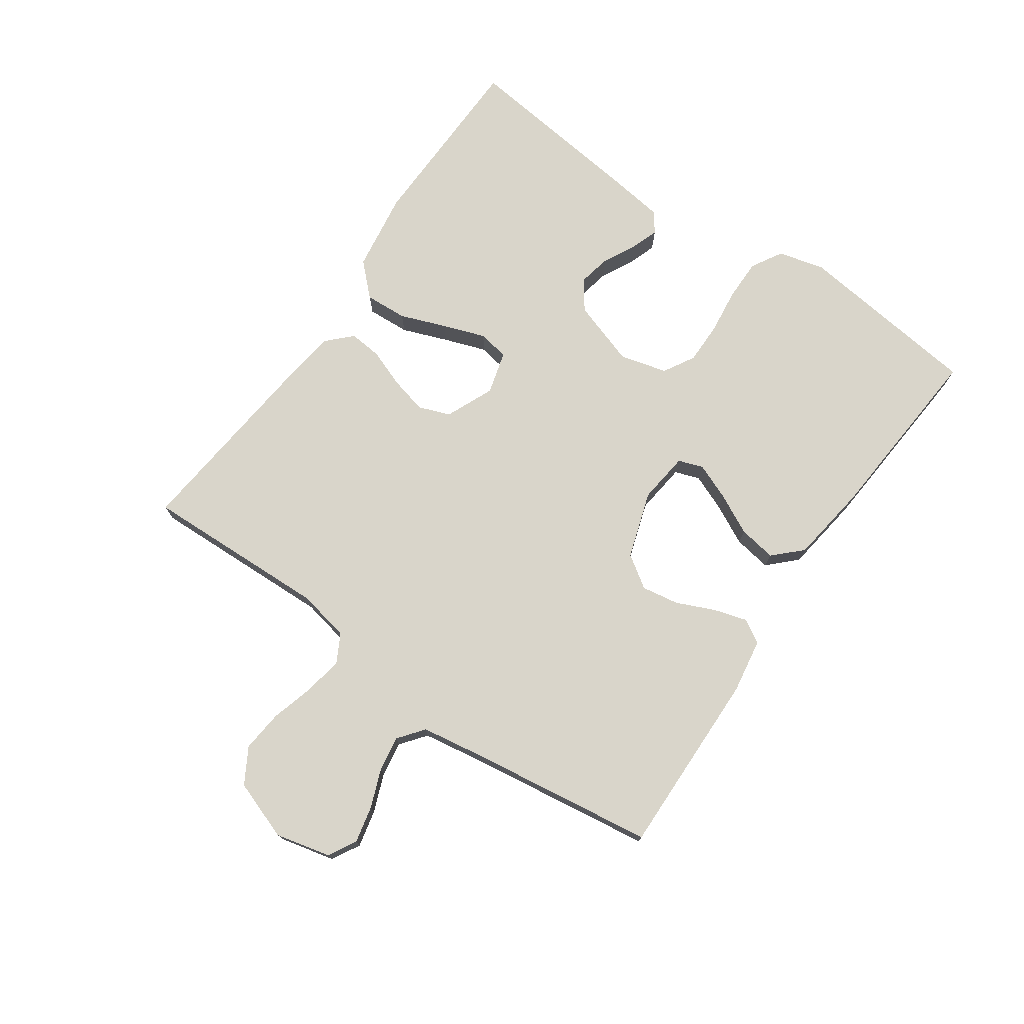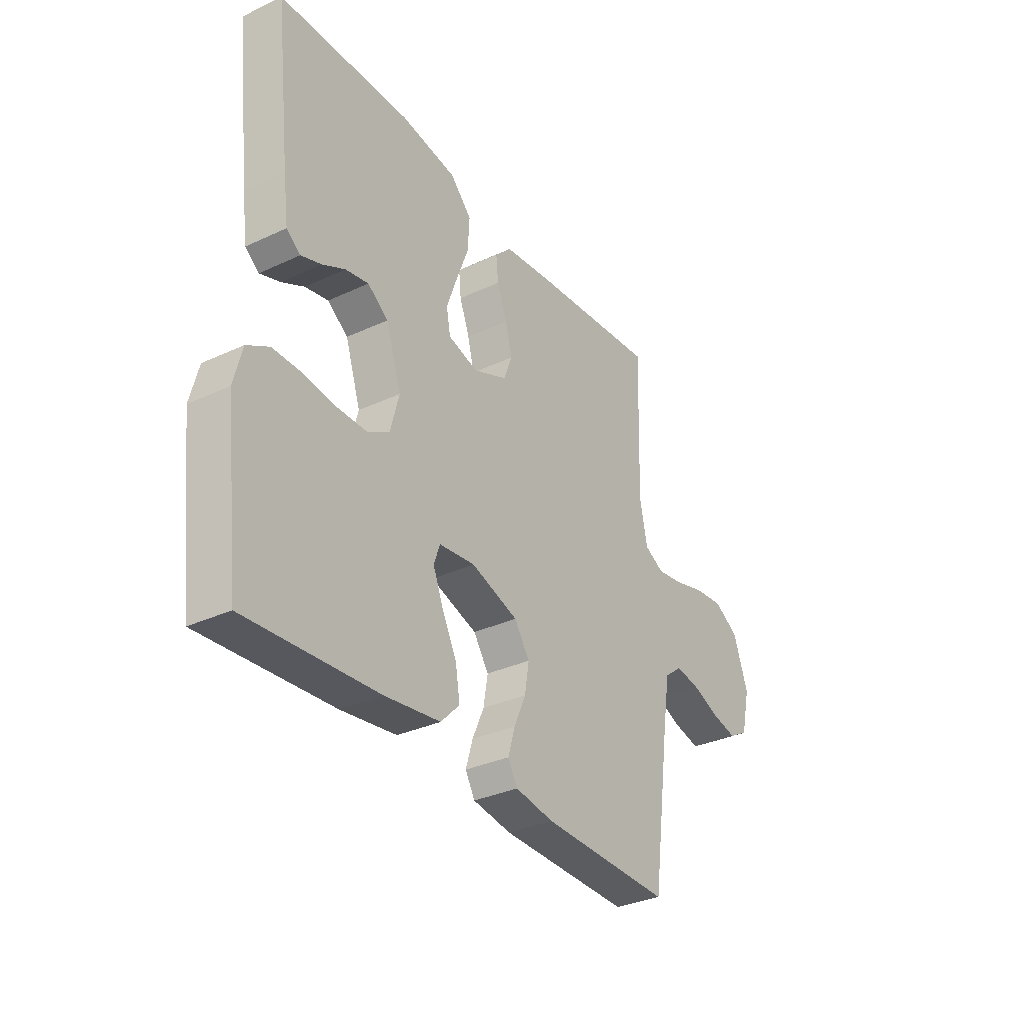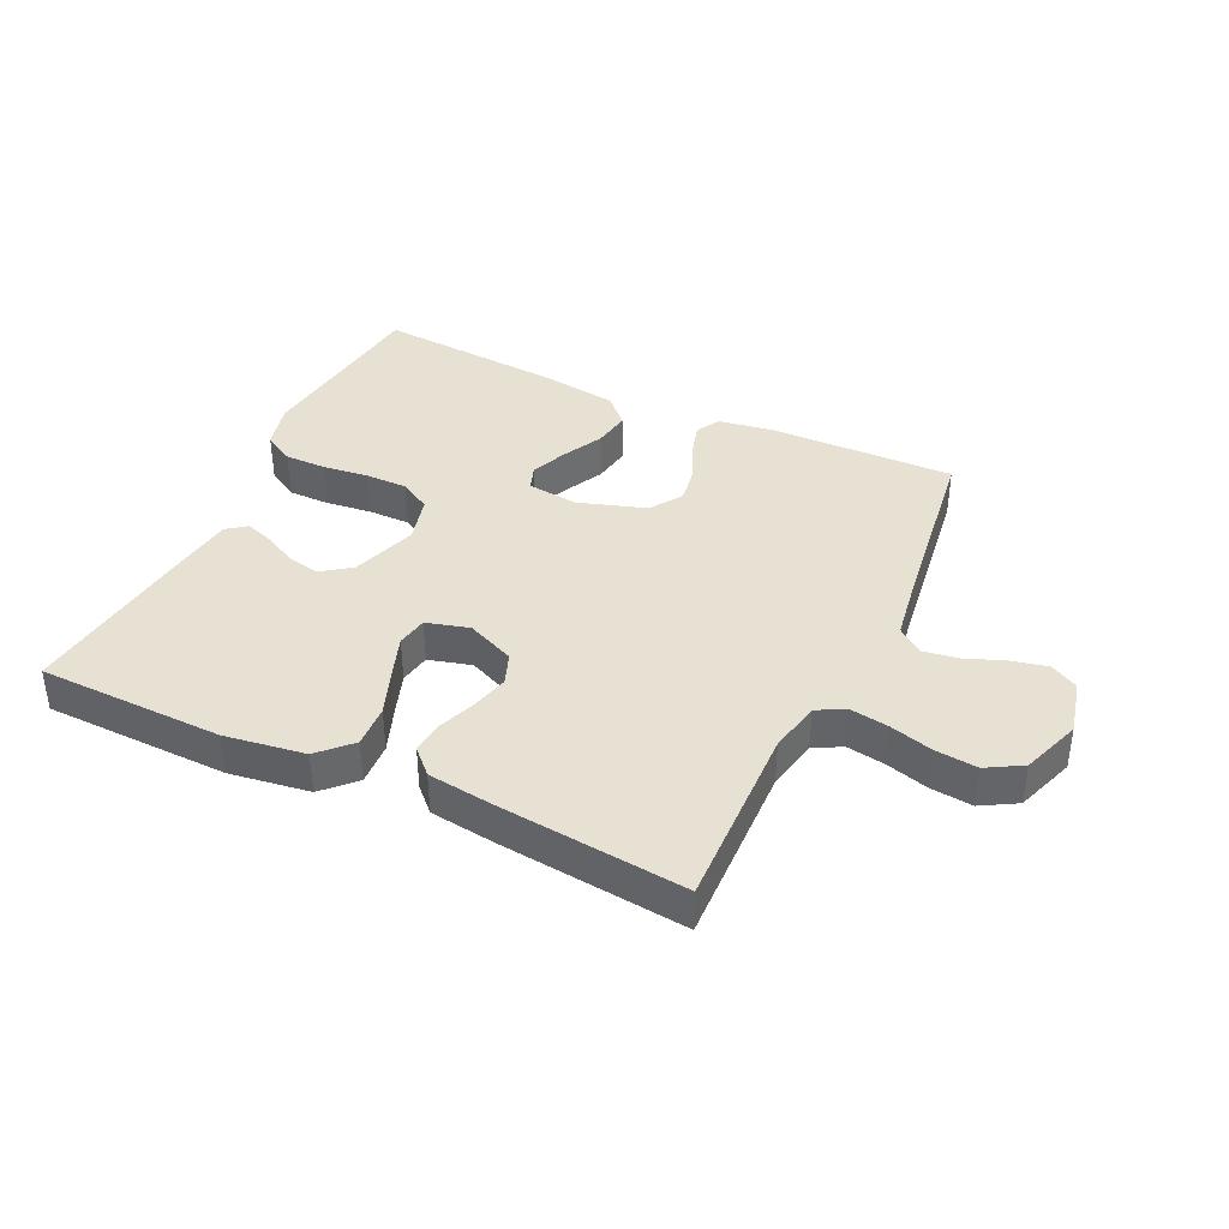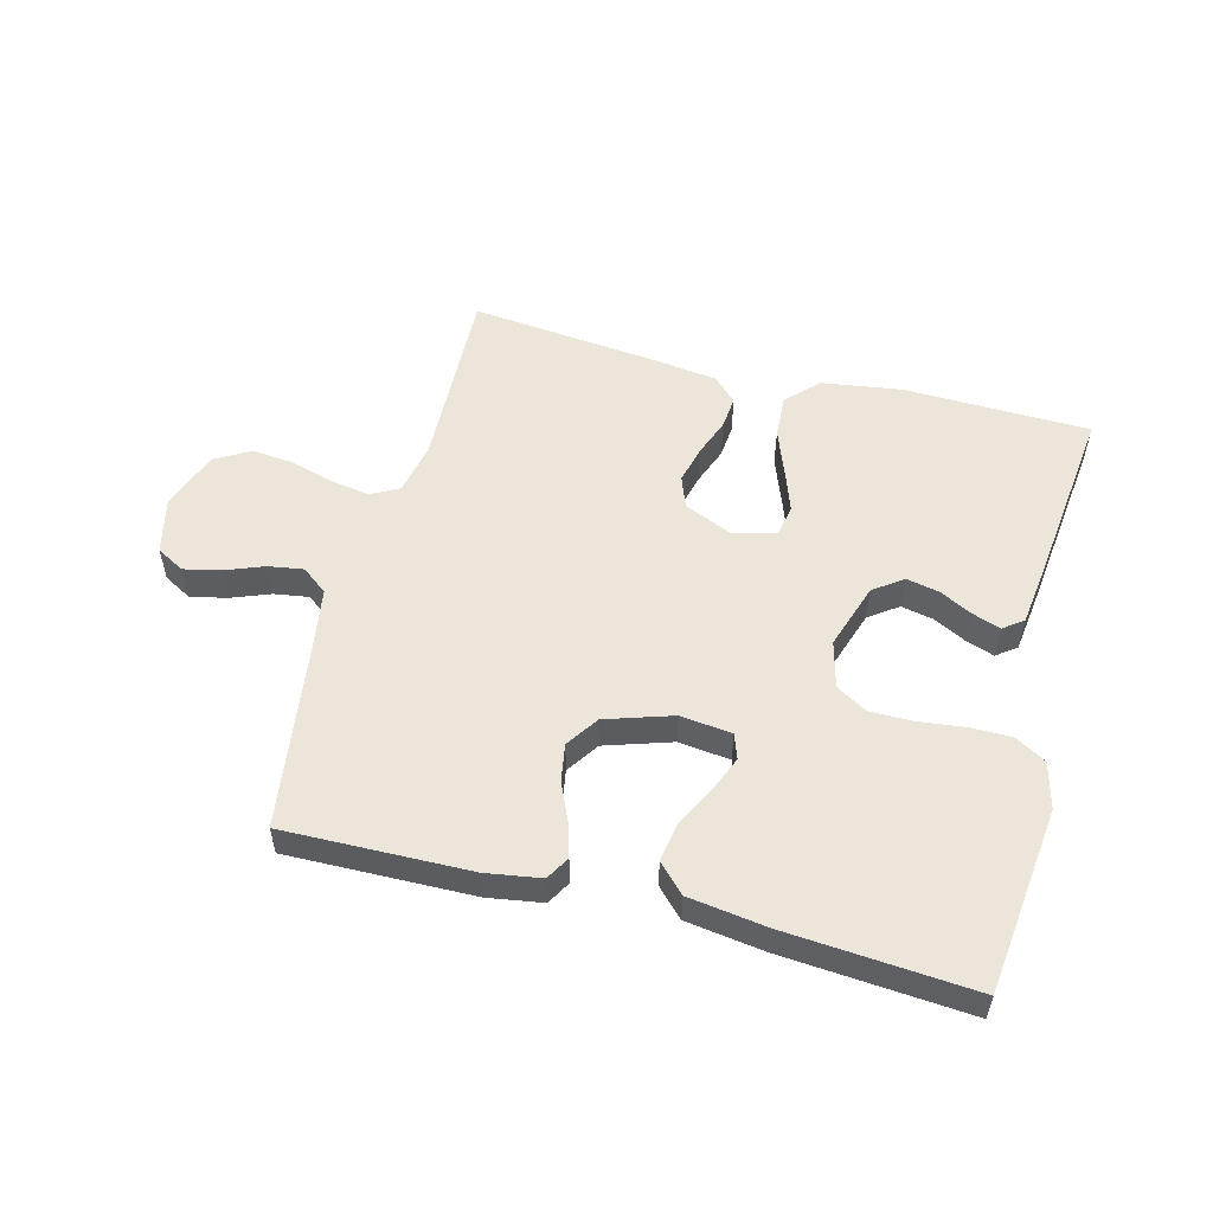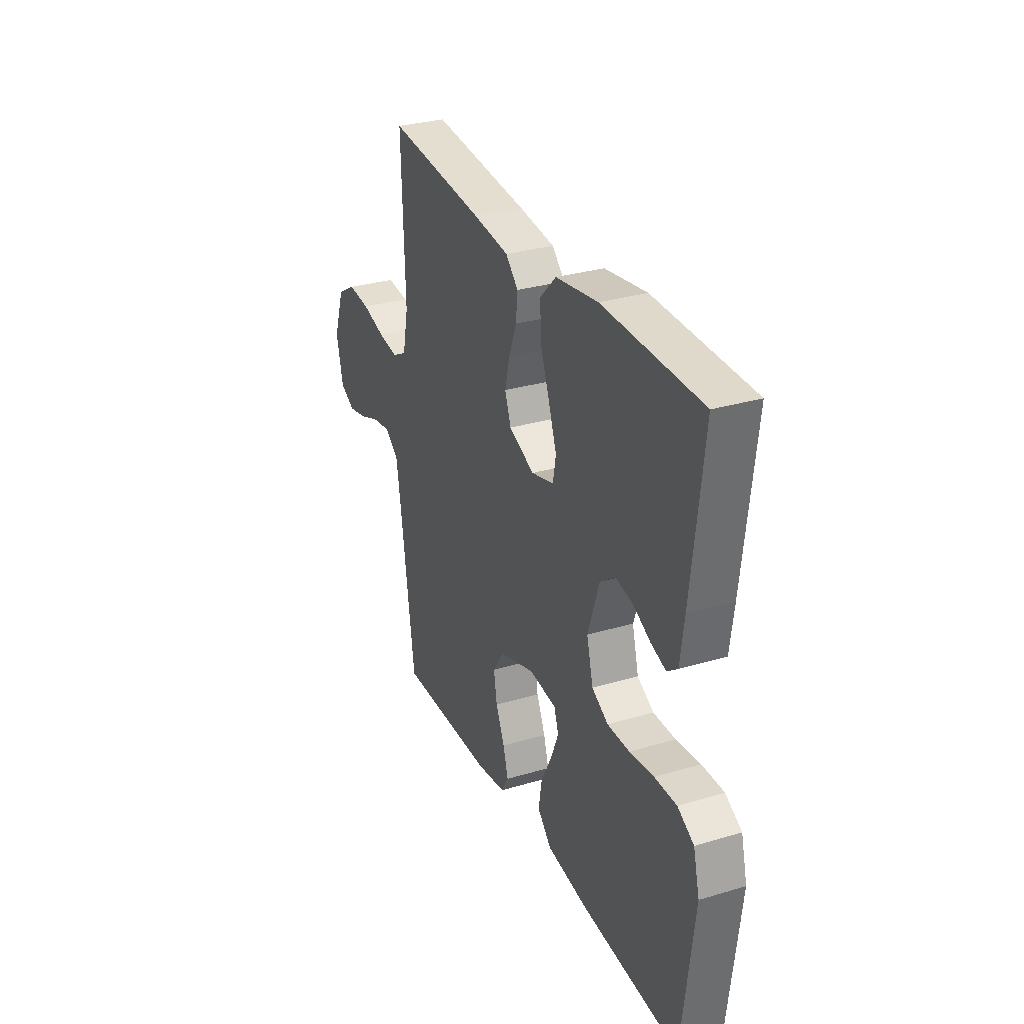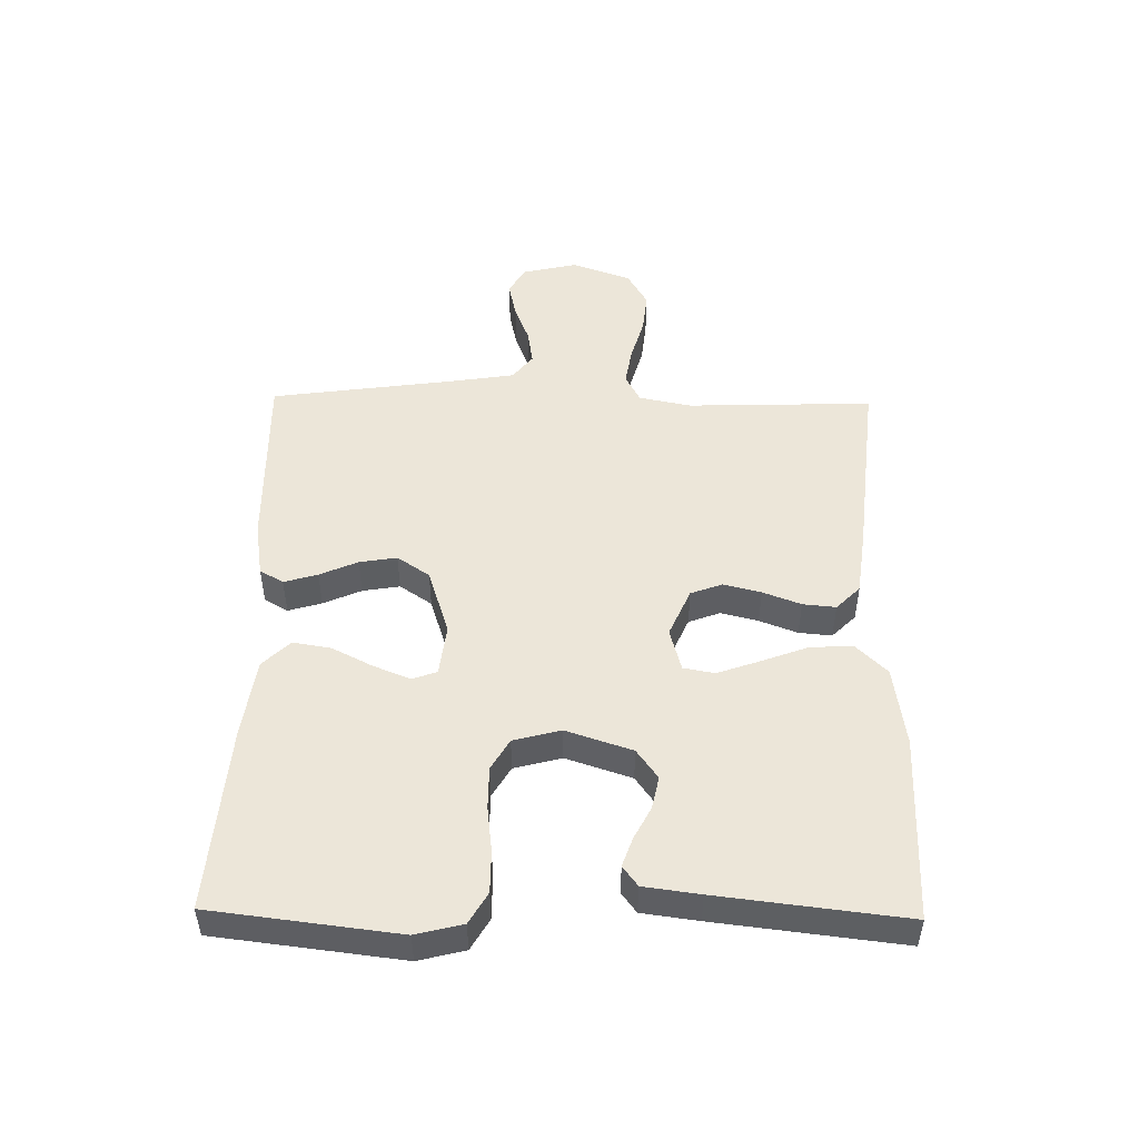
<metadata>
{"format":"obj","ext":"obj","renderer":"f3d","projection":"perspective","resolution":1024,"background":"white","views":[{"elev":74.6,"azim":124.8,"up":"+Y"},{"elev":-32.9,"azim":-57.2,"up":"+Z"},{"elev":38.9,"azim":25.3,"up":"+Y"},{"elev":54.2,"azim":-165.4,"up":"+Y"},{"elev":30.4,"azim":-113.4,"up":"+Z"},{"elev":49.3,"azim":-89.0,"up":"+Y"}]}
</metadata>
<code>
v 0.5 0.07 0.5
v 0.49 0.07 0.2
v 0.507 0.07 0.116
v 0.552 0.07 0.092
v 0.614 0.07 0.102
v 0.684 0.07 0.122
v 0.752 0.07 0.129
v 0.809 0.07 0.096
v 0.843 0.07 0
v 0.822 0.07 -0.089
v 0.777 0.07 -0.114
v 0.718 0.07 -0.101
v 0.656 0.07 -0.077
v 0.599 0.07 -0.068
v 0.558 0.07 -0.1
v 0.542 0.07 -0.2
v 0.5 0.07 -0.5
v 0.2 0.07 -0.494
v 0.112 0.07 -0.48
v 0.09 0.07 -0.442
v 0.106 0.07 -0.388
v 0.133 0.07 -0.327
v 0.143 0.07 -0.267
v 0.108 0.07 -0.215
v 0 0.07 -0.18
v -0.083 0.07 -0.19
v -0.097 0.07 -0.23
v -0.073 0.07 -0.289
v -0.04 0.07 -0.354
v -0.03 0.07 -0.415
v -0.073 0.07 -0.459
v -0.2 0.07 -0.477
v -0.5 0.07 -0.5
v -0.536 0.07 -0.2
v -0.517 0.07 -0.125
v -0.467 0.07 -0.096
v -0.4 0.07 -0.096
v -0.326 0.07 -0.105
v -0.258 0.07 -0.105
v -0.208 0.07 -0.076
v -0.188 0.07 0
v -0.223 0.07 0.106
v -0.27 0.07 0.14
v -0.323 0.07 0.129
v -0.375 0.07 0.102
v -0.421 0.07 0.086
v -0.453 0.07 0.11
v -0.465 0.07 0.2
v -0.5 0.07 0.5
v -0.2 0.07 0.507
v -0.071 0.07 0.488
v -0.022 0.07 0.438
v -0.026 0.07 0.369
v -0.054 0.07 0.295
v -0.078 0.07 0.227
v -0.069 0.07 0.177
v 0 0.07 0.158
v 0.078 0.07 0.192
v 0.097 0.07 0.243
v 0.082 0.07 0.303
v 0.059 0.07 0.364
v 0.054 0.07 0.417
v 0.092 0.07 0.455
v 0.2 0.07 0.469
v 0.5 0 0.5
v 0.49 0 0.2
v 0.507 0 0.116
v 0.552 0 0.092
v 0.614 0 0.102
v 0.684 0 0.122
v 0.752 0 0.129
v 0.809 0 0.096
v 0.843 0 0
v 0.822 0 -0.089
v 0.777 0 -0.114
v 0.718 0 -0.101
v 0.656 0 -0.077
v 0.599 0 -0.068
v 0.558 0 -0.1
v 0.542 0 -0.2
v 0.5 0 -0.5
v 0.2 0 -0.494
v 0.112 0 -0.48
v 0.09 0 -0.442
v 0.106 0 -0.388
v 0.133 0 -0.327
v 0.143 0 -0.267
v 0.108 0 -0.215
v 0 0 -0.18
v -0.083 0 -0.19
v -0.097 0 -0.23
v -0.073 0 -0.289
v -0.04 0 -0.354
v -0.03 0 -0.415
v -0.073 0 -0.459
v -0.2 0 -0.477
v -0.5 0 -0.5
v -0.536 0 -0.2
v -0.517 0 -0.125
v -0.467 0 -0.096
v -0.4 0 -0.096
v -0.326 0 -0.105
v -0.258 0 -0.105
v -0.208 0 -0.076
v -0.188 0 0
v -0.223 0 0.106
v -0.27 0 0.14
v -0.323 0 0.129
v -0.375 0 0.102
v -0.421 0 0.086
v -0.453 0 0.11
v -0.465 0 0.2
v -0.5 0 0.5
v -0.2 0 0.507
v -0.071 0 0.488
v -0.022 0 0.438
v -0.026 0 0.369
v -0.054 0 0.295
v -0.078 0 0.227
v -0.069 0 0.177
v 0 0 0.158
v 0.078 0 0.192
v 0.097 0 0.243
v 0.082 0 0.303
v 0.059 0 0.364
v 0.054 0 0.417
v 0.092 0 0.455
v 0.2 0 0.469
f 63 64 1 2
f 60 61 62 63
f 59 60 63 2
f 58 59 2 3
f 57 58 3 4
f 51 52 53 54
f 51 54 55
f 50 51 55
f 49 50 55 56
f 47 48 49 56
f 44 45 46 47
f 43 44 47
f 35 36 37 38
f 35 38 39
f 34 35 39
f 33 34 39
f 32 33 39 40
f 28 29 30 31
f 27 28 31 32
f 26 27 32 40
f 19 20 21 22
f 19 22 23
f 16 17 18 19
f 15 16 19 23
f 14 15 23 24
f 10 11 12 13
f 10 13 14
f 9 10 14
f 8 9 14
f 5 6 7 8
f 4 5 8 14
f 57 4 14 24
f 43 47 56
f 42 43 56 57
f 41 42 57 24
f 25 26 40 41
f 24 25 41
f 66 65 128 127
f 127 126 125 124
f 66 127 124 123
f 67 66 123 122
f 68 67 122 121
f 118 117 116 115
f 119 118 115
f 119 115 114
f 120 119 114 113
f 120 113 112 111
f 111 110 109 108
f 111 108 107
f 102 101 100 99
f 103 102 99
f 103 99 98
f 103 98 97
f 104 103 97 96
f 95 94 93 92
f 96 95 92 91
f 104 96 91 90
f 86 85 84 83
f 87 86 83
f 83 82 81 80
f 87 83 80 79
f 88 87 79 78
f 77 76 75 74
f 78 77 74
f 78 74 73
f 78 73 72
f 72 71 70 69
f 78 72 69 68
f 88 78 68 121
f 120 111 107
f 121 120 107 106
f 88 121 106 105
f 105 104 90 89
f 105 89 88
f 1 65 66 2
f 2 66 67 3
f 3 67 68 4
f 4 68 69 5
f 5 69 70 6
f 6 70 71 7
f 7 71 72 8
f 8 72 73 9
f 9 73 74 10
f 10 74 75 11
f 11 75 76 12
f 12 76 77 13
f 13 77 78 14
f 14 78 79 15
f 15 79 80 16
f 16 80 81 17
f 17 81 82 18
f 18 82 83 19
f 19 83 84 20
f 20 84 85 21
f 21 85 86 22
f 22 86 87 23
f 23 87 88 24
f 24 88 89 25
f 25 89 90 26
f 26 90 91 27
f 27 91 92 28
f 28 92 93 29
f 29 93 94 30
f 30 94 95 31
f 31 95 96 32
f 32 96 97 33
f 33 97 98 34
f 34 98 99 35
f 35 99 100 36
f 36 100 101 37
f 37 101 102 38
f 38 102 103 39
f 39 103 104 40
f 40 104 105 41
f 41 105 106 42
f 42 106 107 43
f 43 107 108 44
f 44 108 109 45
f 45 109 110 46
f 46 110 111 47
f 47 111 112 48
f 48 112 113 49
f 49 113 114 50
f 50 114 115 51
f 51 115 116 52
f 52 116 117 53
f 53 117 118 54
f 54 118 119 55
f 55 119 120 56
f 56 120 121 57
f 57 121 122 58
f 58 122 123 59
f 59 123 124 60
f 60 124 125 61
f 61 125 126 62
f 62 126 127 63
f 63 127 128 64
f 64 128 65 1

</code>
